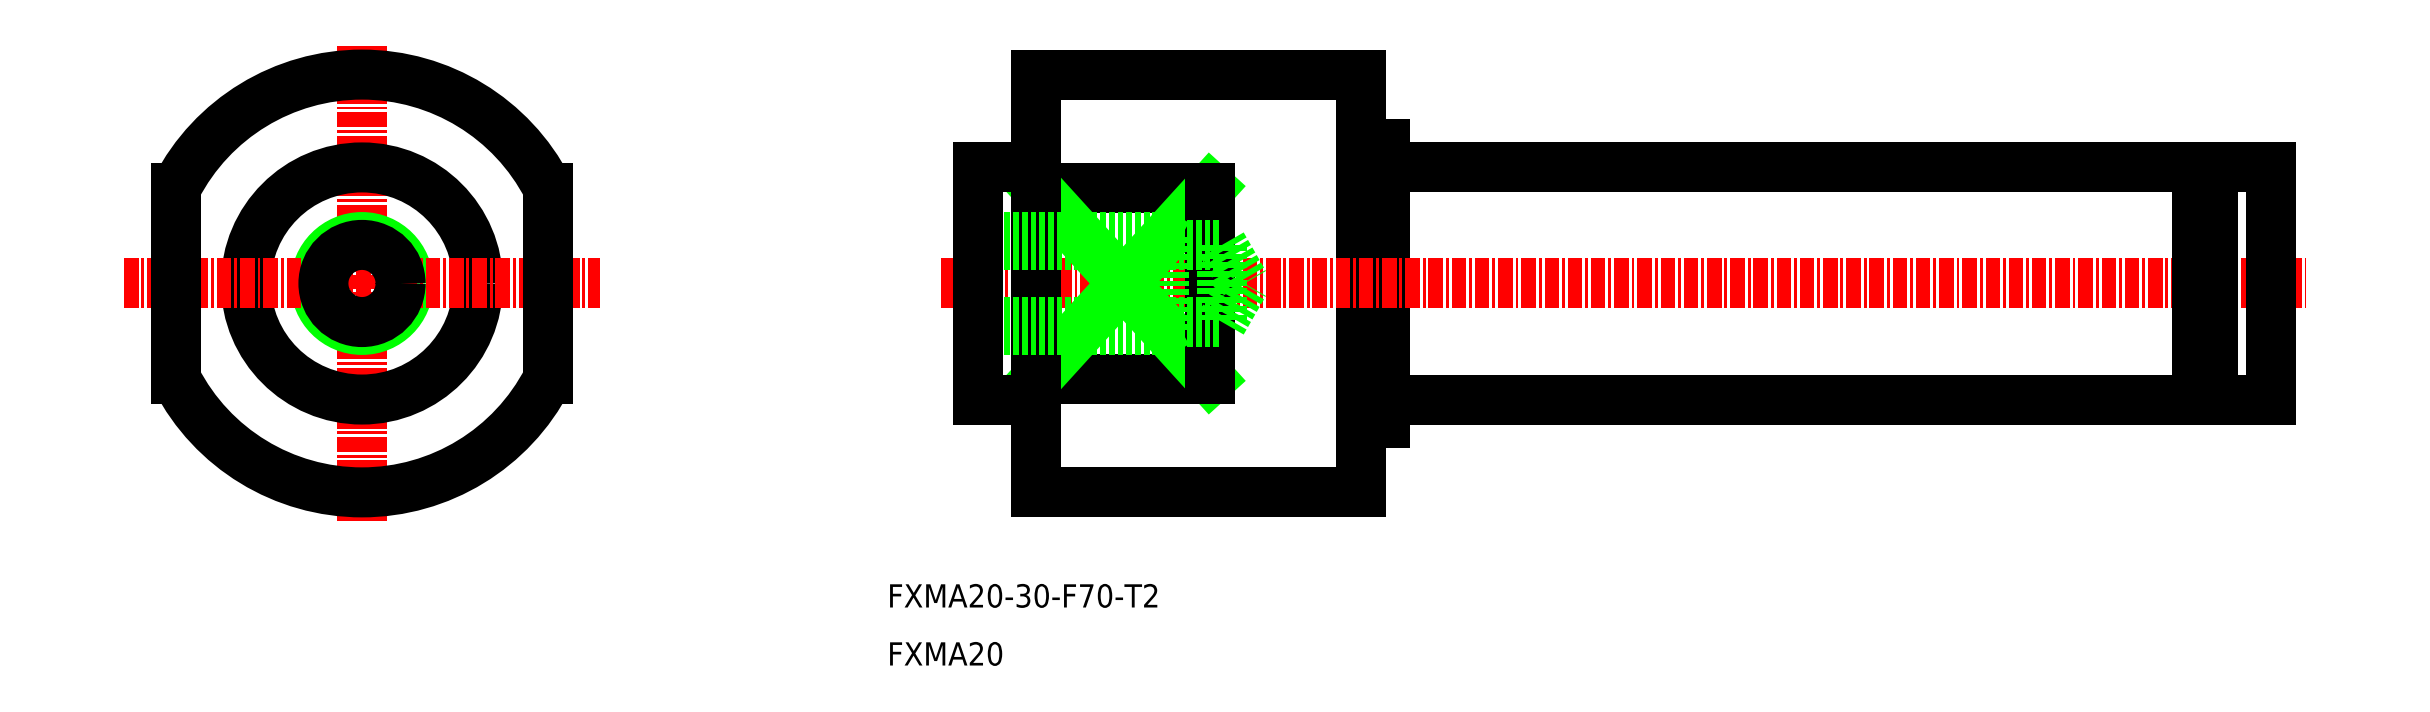
<metadata>
{"format":"dxf","ext":"dxf","renderer":"ezdxf+matplotlib","layout":"modelspace","background":"white","min_lineweight":24,"dpi":150}
</metadata>
<code>
0
SECTION
2
ENTITIES
0
LINE
8
0
10
-2.078e+04
20
3.19e+04
30
0
11
-2.078e+04
21
3.193e+04
31
0
0
LINE
8
0
10
-2.078e+04
20
3.19e+04
30
0
11
-2.078e+04
21
3.193e+04
31
0
0
LINE
8
0
10
-2.078e+04
20
3.19e+04
30
0
11
-2.078e+04
21
3.19e+04
31
0
0
LINE
8
0
10
-2.078e+04
20
3.193e+04
30
0
11
-2.078e+04
21
3.193e+04
31
0
0
LINE
8
0
10
-2.078e+04
20
3.19e+04
30
0
11
-2.071e+04
21
3.19e+04
31
0
0
LINE
8
0
10
-2.078e+04
20
3.192e+04
30
0
11
-2.071e+04
21
3.192e+04
31
0
0
LINE
8
CENTER
10
-2.081e+04
20
3.191e+04
30
0
11
-2.07e+04
21
3.191e+04
31
0
0
LINE
8
0
10
-2.081e+04
20
3.19e+04
30
0
11
-2.079e+04
21
3.19e+04
31
0
0
LINE
8
0
10
-2.081e+04
20
3.192e+04
30
0
11
-2.079e+04
21
3.192e+04
31
0
0
LINE
8
0
10
-2.081e+04
20
3.19e+04
30
0
11
-2.078e+04
21
3.19e+04
31
0
0
LINE
8
0
10
-2.081e+04
20
3.193e+04
30
0
11
-2.078e+04
21
3.193e+04
31
0
0
LINE
8
0
10
-2.081e+04
20
3.192e+04
30
0
11
-2.079e+04
21
3.19e+04
31
0
0
LINE
8
0
10
-2.081e+04
20
3.19e+04
30
0
11
-2.079e+04
21
3.192e+04
31
0
0
LINE
8
0
10
-2.081e+04
20
3.193e+04
30
0
11
-2.081e+04
21
3.19e+04
31
0
0
LINE
8
0
10
-2.079e+04
20
3.192e+04
30
0
11
-2.079e+04
21
3.19e+04
31
0
0
LINE
8
CENTER
10
-2.086e+04
20
3.189e+04
30
0
11
-2.086e+04
21
3.193e+04
31
0
0
CIRCLE
8
0
10
-2.086e+04
20
3.191e+04
30
0
40
10
0
CIRCLE
8
0
10
-2.086e+04
20
3.191e+04
30
0
40
4
0
LINE
8
CENTER
10
-2.089e+04
20
3.191e+04
30
0
11
-2.084e+04
21
3.191e+04
31
0
0
LINE
8
0
10
-2.07e+04
20
3.192e+04
30
0
11
-2.07e+04
21
3.19e+04
31
0
0
LINE
8
0
10
-2.071e+04
20
3.192e+04
30
0
11
-2.071e+04
21
3.19e+04
31
0
0
LINE
8
0
10
-2.071e+04
20
3.192e+04
30
0
11
-2.071e+04
21
3.19e+04
31
0
0
LINE
8
0
10
-2.071e+04
20
3.19e+04
30
0
11
-2.07e+04
21
3.19e+04
31
0
0
LINE
8
0
10
-2.071e+04
20
3.19e+04
30
0
11
-2.071e+04
21
3.19e+04
31
0
0
LINE
8
0
10
-2.071e+04
20
3.192e+04
30
0
11
-2.07e+04
21
3.192e+04
31
0
0
LINE
8
0
10
-2.071e+04
20
3.192e+04
30
0
11
-2.071e+04
21
3.192e+04
31
0
0
CIRCLE
8
0
10
-2.086e+04
20
3.191e+04
30
0
40
3.323
0
TEXT
8
0
10
-2.082e+04
20
3.189e+04
30
0
40
2
1
FXMA20-30-F70-T2
7
MISUMI
0
TEXT
8
0
10
-2.082e+04
20
3.188e+04
30
0
40
2
1
FXMA20
7
MISUMI
0
LINE
8
0
10
-2.081e+04
20
3.192e+04
30
0
11
-2.079e+04
21
3.192e+04
31
0
0
LINE
8
0
10
-2.081e+04
20
3.192e+04
30
0
11
-2.08e+04
21
3.192e+04
31
0
0
LINE
8
0
10
-2.08e+04
20
3.192e+04
30
0
11
-2.08e+04
21
3.191e+04
31
0
0
LINE
8
0
10
-2.08e+04
20
3.192e+04
30
0
11
-2.079e+04
21
3.192e+04
31
0
0
LINE
8
0
10
-2.079e+04
20
3.192e+04
30
0
11
-2.079e+04
21
3.191e+04
31
0
0
LINE
8
0
10
-2.079e+04
20
3.192e+04
30
0
11
-2.079e+04
21
3.191e+04
31
0
0
LINE
8
0
10
-2.081e+04
20
3.191e+04
30
0
11
-2.079e+04
21
3.191e+04
31
0
0
LINE
8
0
10
-2.081e+04
20
3.191e+04
30
0
11
-2.08e+04
21
3.191e+04
31
0
0
LINE
8
0
10
-2.08e+04
20
3.191e+04
30
0
11
-2.079e+04
21
3.191e+04
31
0
0
LINE
8
0
10
-2.079e+04
20
3.191e+04
30
0
11
-2.079e+04
21
3.191e+04
31
0
0
LINE
8
0
10
-2.088e+04
20
3.19e+04
30
0
11
-2.088e+04
21
3.192e+04
31
0
0
ARC
8
0
10
-2.086e+04
20
3.191e+04
30
0
40
18
50
27.27
51
152.7
0
LINE
8
0
10
-2.085e+04
20
3.19e+04
30
0
11
-2.085e+04
21
3.192e+04
31
0
0
ARC
8
0
10
-2.086e+04
20
3.191e+04
30
0
40
18
50
207.3
51
332.7
0
LINE
8
0
10
-2.081e+04
20
3.19e+04
30
0
11
-2.081e+04
21
3.192e+04
31
0
0
LINE
8
0
10
-2.081e+04
20
3.192e+04
30
0
11
-2.081e+04
21
3.192e+04
31
0
0
ARC
8
0
10
-2.081e+04
20
3.192e+04
30
0
40
0.5
50
270
51
0
0
LINE
8
0
10
-2.081e+04
20
3.19e+04
30
0
11
-2.081e+04
21
3.19e+04
31
0
0
ARC
8
0
10
-2.081e+04
20
3.19e+04
30
0
40
0.5
50
0
51
90
0
POINT
8
0
10
-1.984e+04
20
3.06e+04
30
0
0
ENDSEC
0
EOF

</code>
